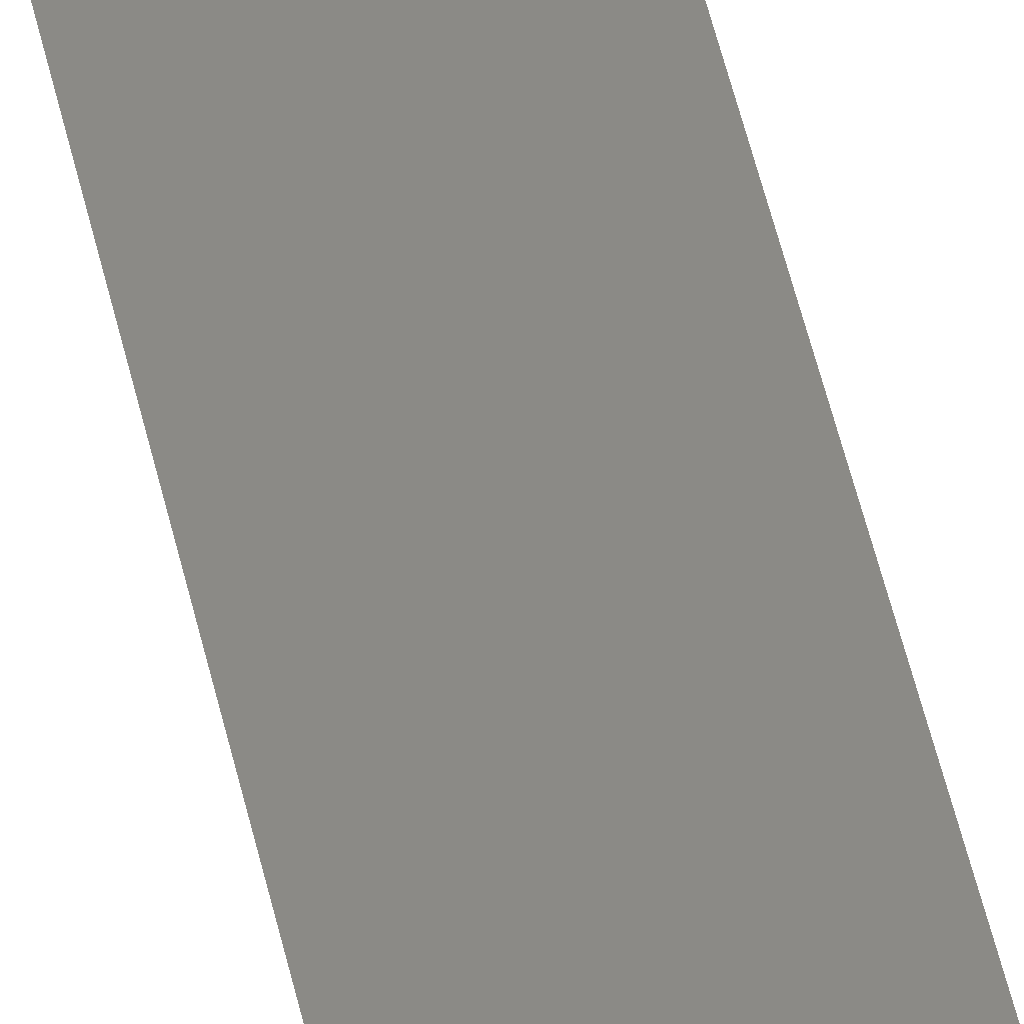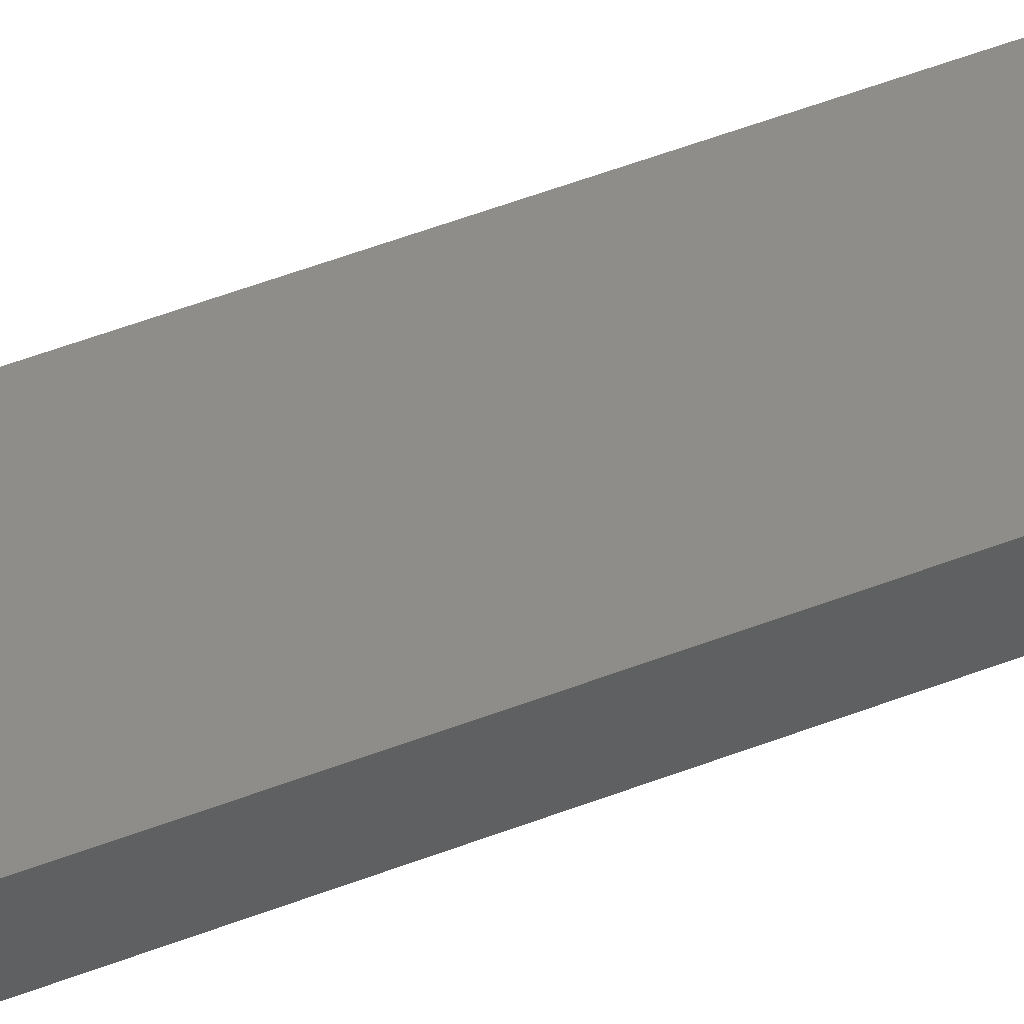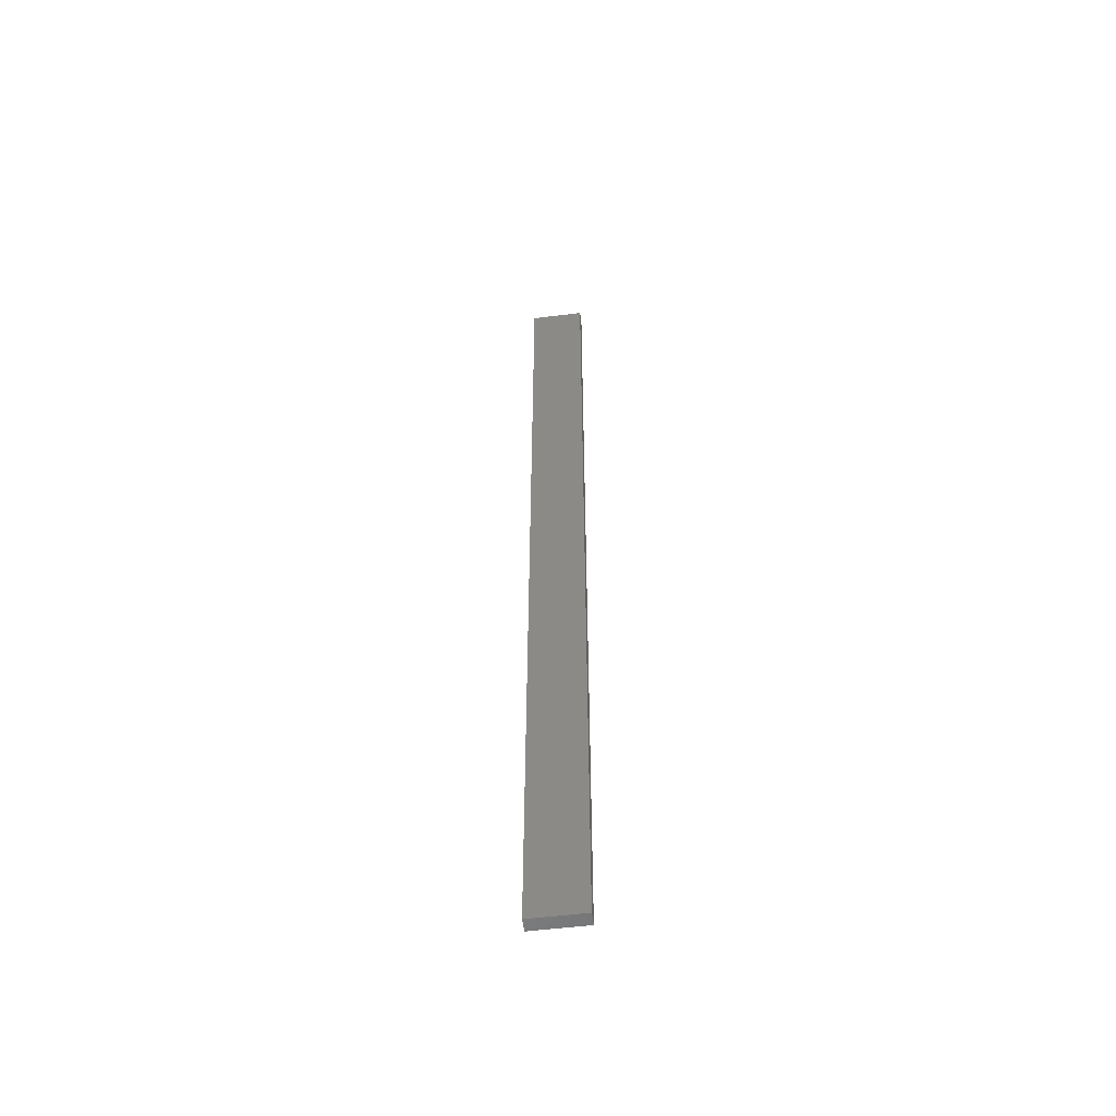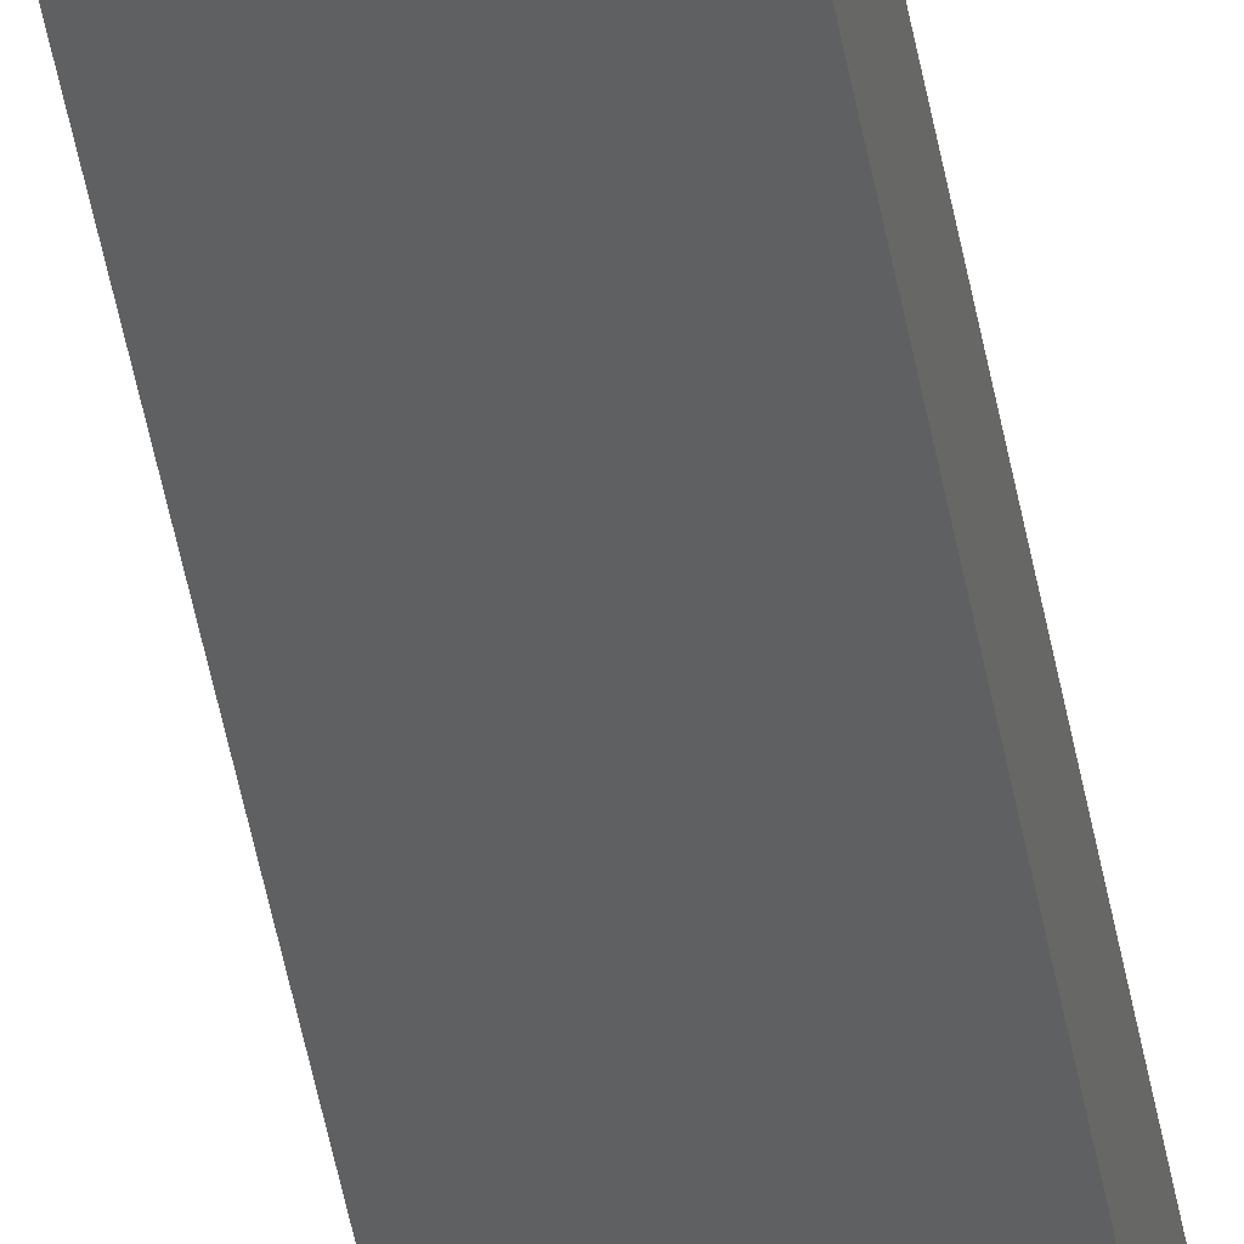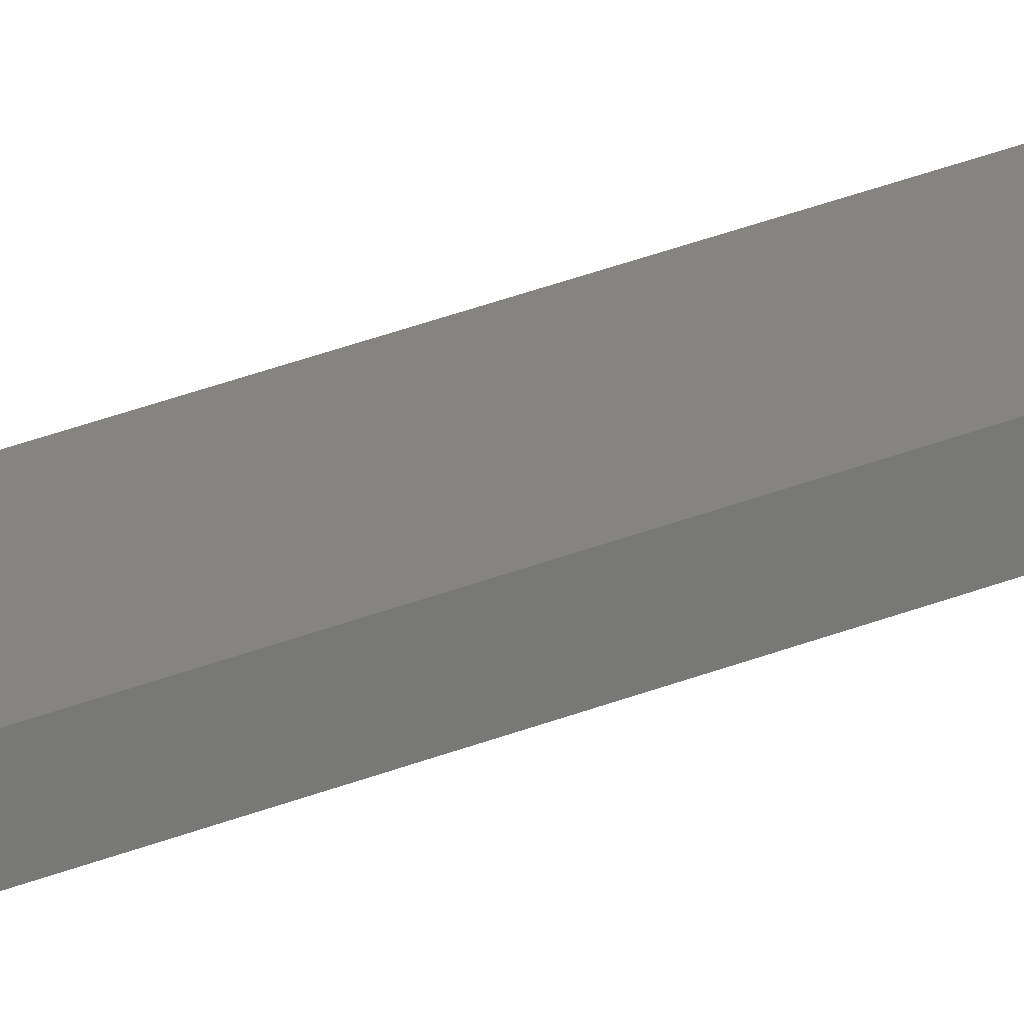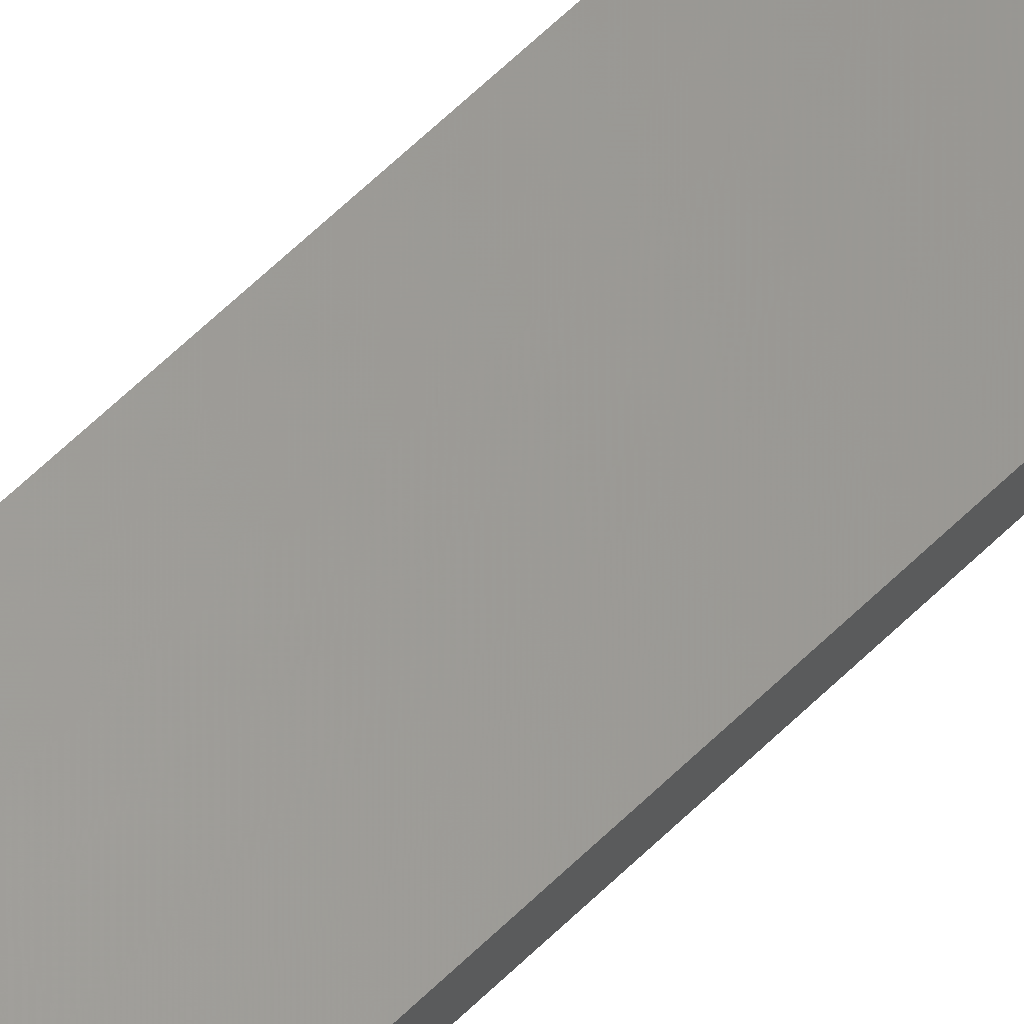
<metadata>
{"format":"stl","ext":"stl","renderer":"f3d","projection":"perspective","resolution":1024,"background":"white","views":[{"elev":36.6,"azim":-9.7,"up":"+Y"},{"elev":29.6,"azim":-123.7,"up":"+Y"},{"elev":-54.7,"azim":19.4,"up":"+Z"},{"elev":-45.9,"azim":-170.2,"up":"+Y"},{"elev":31.7,"azim":60.0,"up":"+Y"},{"elev":53.6,"azim":-137.5,"up":"+Y"}]}
</metadata>
<code>
# stl→obj: 16 verts, 28 faces
v 18.96 -2.419 -66.57
v 18.96 -2.419 -70.16
v 19.02 -2.405 -70.16
v 19.02 -2.405 -66.57
v 19.09 -2.391 -70.16
v 19.09 -2.391 -66.57
v 19.15 -2.377 -66.57
v 19.15 -2.377 -70.16
v 19.14 -2.328 -70.16
v 19.14 -2.328 -66.57
v 18.95 -2.37 -70.16
v 18.95 -2.37 -66.57
v 19.01 -2.356 -70.16
v 19.01 -2.356 -66.57
v 19.08 -2.342 -70.16
v 19.08 -2.342 -66.57
f 1 2 3
f 4 3 5
f 4 1 3
f 6 4 5
f 7 5 8
f 7 6 5
f 7 8 9
f 10 7 9
f 11 12 13
f 13 14 15
f 12 14 13
f 15 16 9
f 14 16 15
f 16 10 9
f 12 11 2
f 1 12 2
f 16 6 10
f 10 6 7
f 14 4 16
f 16 4 6
f 12 1 14
f 14 1 4
f 15 9 8
f 5 15 8
f 3 13 15
f 3 15 5
f 2 11 13
f 2 13 3

</code>
